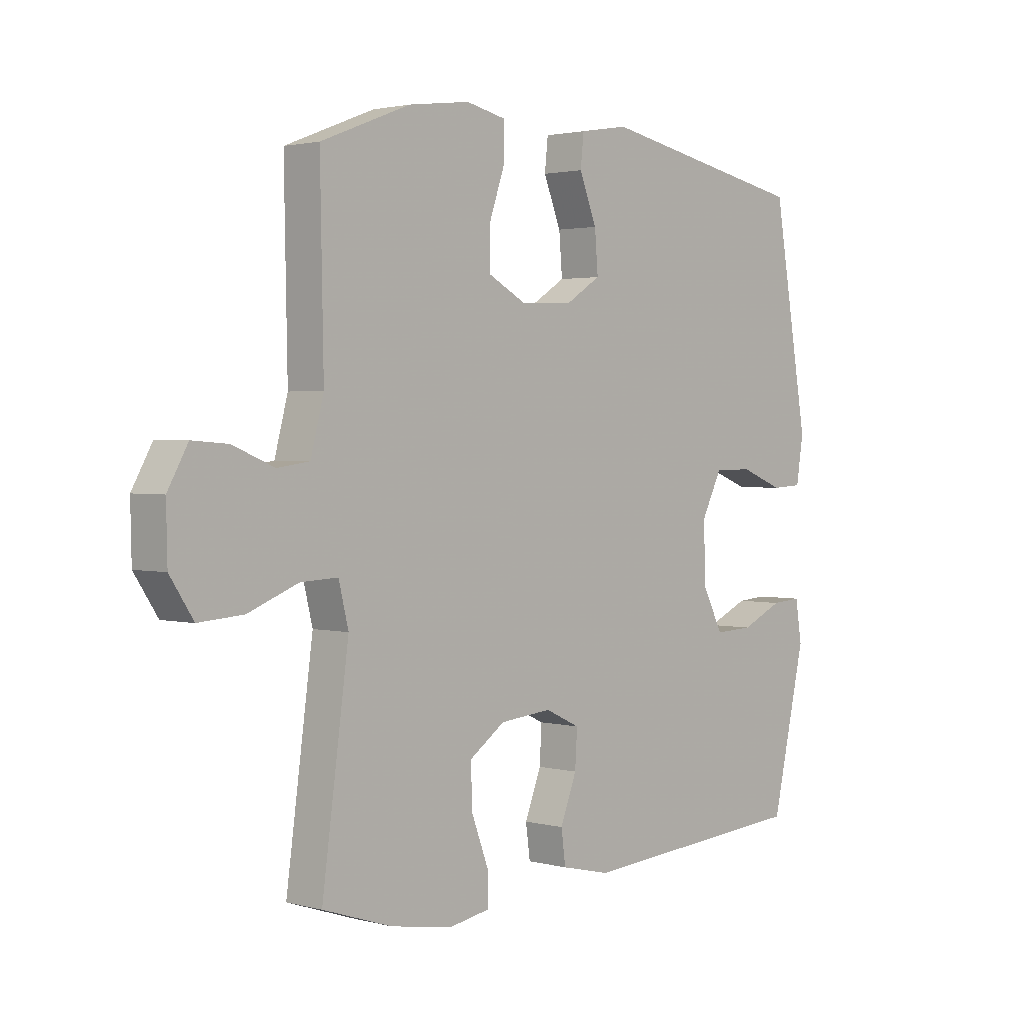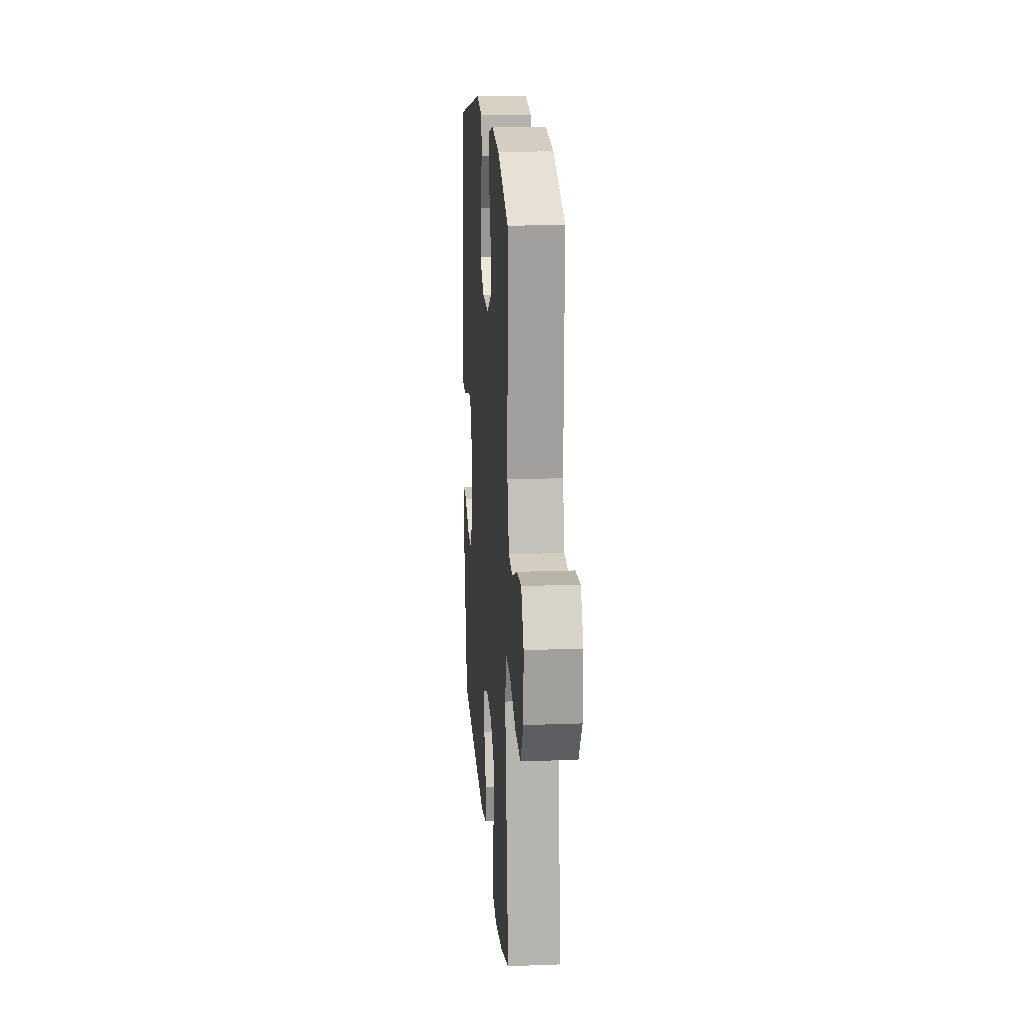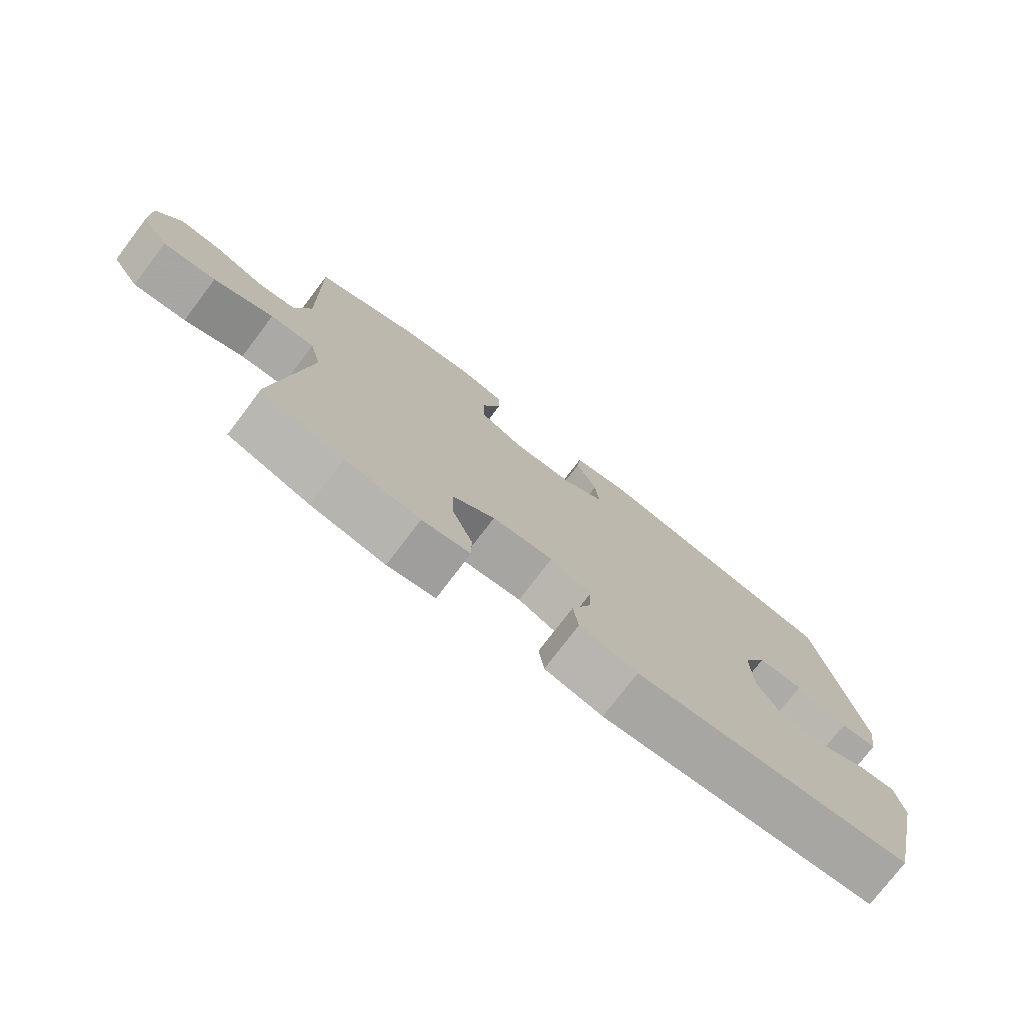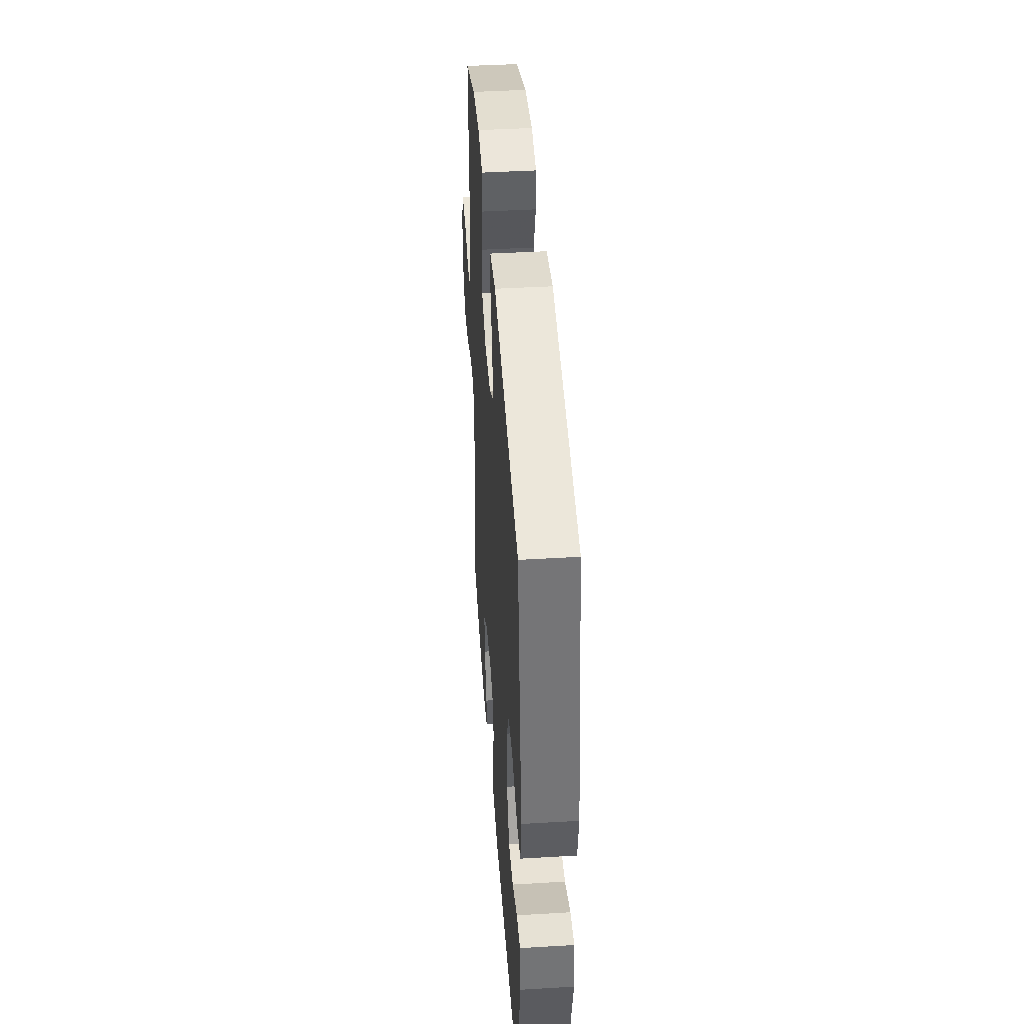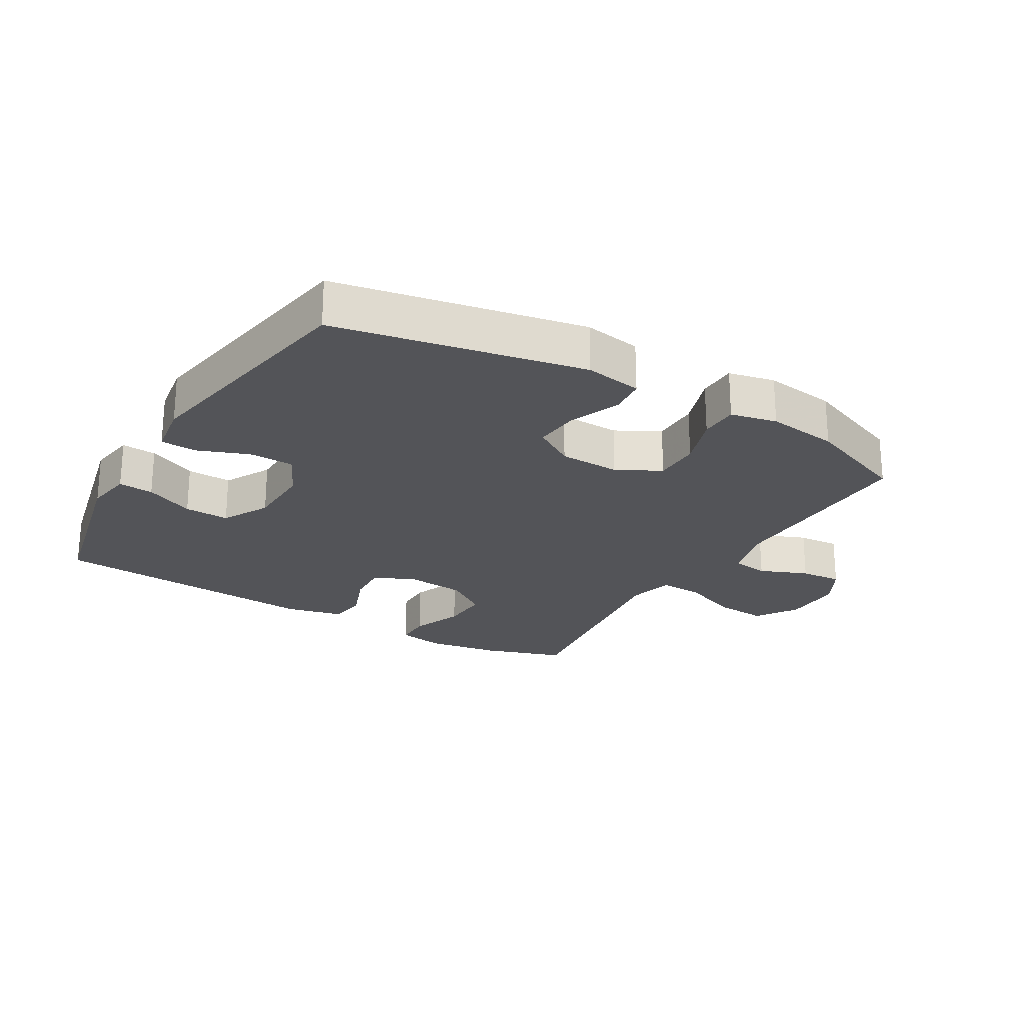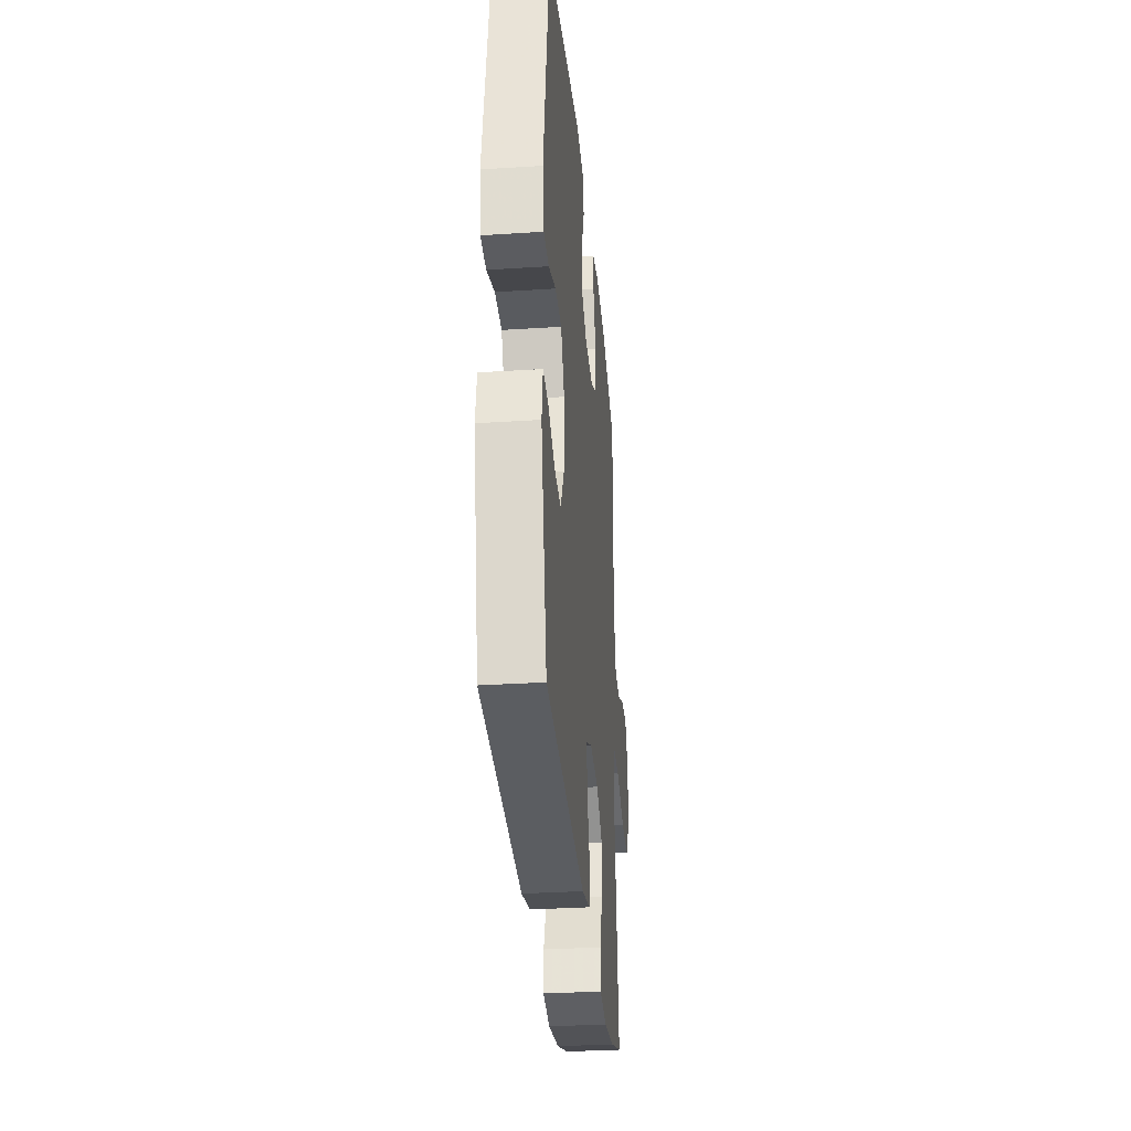
<metadata>
{"format":"obj","ext":"obj","renderer":"f3d","projection":"perspective","resolution":1024,"background":"white","views":[{"elev":2.1,"azim":132.7,"up":"+Z"},{"elev":17.5,"azim":85.8,"up":"+Z"},{"elev":-76.6,"azim":142.7,"up":"+Z"},{"elev":43.4,"azim":-94.0,"up":"+Z"},{"elev":-23.5,"azim":-30.7,"up":"+Y"},{"elev":-31.9,"azim":-84.8,"up":"+Z"}]}
</metadata>
<code>
v 0.5 0.07 -0.5
v 0.373 0.07 -0.542
v 0.258 0.07 -0.561
v 0.184 0.07 -0.548
v 0.184 0.07 -0.49
v 0.215 0.07 -0.408
v 0.218 0.07 -0.332
v 0.152 0.07 -0.286
v 0.057 0.07 -0.277
v -0.007 0.07 -0.307
v -0.003 0.07 -0.373
v 0.027 0.07 -0.451
v 0.019 0.07 -0.511
v -0.071 0.07 -0.532
v -0.5 0.07 -0.5
v -0.563 0.07 -0.223
v -0.551 0.07 -0.149
v -0.496 0.07 -0.153
v -0.419 0.07 -0.188
v -0.348 0.07 -0.191
v -0.309 0.07 -0.117
v -0.307 0.07 -0.011
v -0.344 0.07 0.063
v -0.415 0.07 0.064
v -0.495 0.07 0.033
v -0.552 0.07 0.036
v -0.565 0.07 0.119
v -0.5 0.07 0.5
v -0.11 0.07 0.576
v -0.02 0.07 0.561
v -0.014 0.07 0.504
v -0.046 0.07 0.424
v -0.052 0.07 0.351
v 0.013 0.07 0.31
v 0.109 0.07 0.307
v 0.178 0.07 0.344
v 0.178 0.07 0.418
v 0.149 0.07 0.502
v 0.15 0.07 0.563
v 0.223 0.07 0.579
v 0.336 0.07 0.564
v 0.5 0.07 0.5
v 0.494 0.07 0.178
v 0.518 0.07 0.087
v 0.577 0.07 0.079
v 0.653 0.07 0.11
v 0.719 0.07 0.115
v 0.756 0.07 0.049
v 0.754 0.07 -0.046
v 0.711 0.07 -0.111
v 0.629 0.07 -0.105
v 0.537 0.07 -0.069
v 0.469 0.07 -0.066
v 0.451 0.07 -0.139
v 0.467 0.07 -0.257
v 0.5 0 -0.5
v 0.373 0 -0.542
v 0.258 0 -0.561
v 0.184 0 -0.548
v 0.184 0 -0.49
v 0.215 0 -0.408
v 0.218 0 -0.332
v 0.152 0 -0.286
v 0.057 0 -0.277
v -0.007 0 -0.307
v -0.003 0 -0.373
v 0.027 0 -0.451
v 0.019 0 -0.511
v -0.071 0 -0.532
v -0.5 0 -0.5
v -0.563 0 -0.223
v -0.551 0 -0.149
v -0.496 0 -0.153
v -0.419 0 -0.188
v -0.348 0 -0.191
v -0.309 0 -0.117
v -0.307 0 -0.011
v -0.344 0 0.063
v -0.415 0 0.064
v -0.495 0 0.033
v -0.552 0 0.036
v -0.565 0 0.119
v -0.5 0 0.5
v -0.11 0 0.576
v -0.02 0 0.561
v -0.014 0 0.504
v -0.046 0 0.424
v -0.052 0 0.351
v 0.013 0 0.31
v 0.109 0 0.307
v 0.178 0 0.344
v 0.178 0 0.418
v 0.149 0 0.502
v 0.15 0 0.563
v 0.223 0 0.579
v 0.336 0 0.564
v 0.5 0 0.5
v 0.494 0 0.178
v 0.518 0 0.087
v 0.577 0 0.079
v 0.653 0 0.11
v 0.719 0 0.115
v 0.756 0 0.049
v 0.754 0 -0.046
v 0.711 0 -0.111
v 0.629 0 -0.105
v 0.537 0 -0.069
v 0.469 0 -0.066
v 0.451 0 -0.139
v 0.467 0 -0.257
f 49 50 51 52
f 49 52 53
f 48 49 53
f 45 46 47 48
f 44 45 48 53
f 43 44 53
f 42 43 53 54
f 40 41 42 54
f 37 38 39 40
f 36 37 40 54
f 29 30 31 32
f 29 32 33
f 28 29 33
f 27 28 33 34
f 24 25 26 27
f 23 24 27 34
f 16 17 18 19
f 16 19 20
f 15 16 20
f 14 15 20 21
f 11 12 13 14
f 10 11 14 21
f 3 4 5 6
f 3 6 7
f 55 1 2 3
f 55 3 7
f 35 36 54 55
f 35 55 7 8
f 22 23 34 35
f 22 35 8 9
f 9 10 21 22
f 107 106 105 104
f 108 107 104
f 108 104 103
f 103 102 101 100
f 108 103 100 99
f 108 99 98
f 109 108 98 97
f 109 97 96 95
f 95 94 93 92
f 109 95 92 91
f 87 86 85 84
f 88 87 84
f 88 84 83
f 89 88 83 82
f 82 81 80 79
f 89 82 79 78
f 74 73 72 71
f 75 74 71
f 75 71 70
f 76 75 70 69
f 69 68 67 66
f 76 69 66 65
f 61 60 59 58
f 62 61 58
f 58 57 56 110
f 62 58 110
f 110 109 91 90
f 63 62 110 90
f 90 89 78 77
f 64 63 90 77
f 77 76 65 64
f 1 56 57 2
f 2 57 58 3
f 3 58 59 4
f 4 59 60 5
f 5 60 61 6
f 6 61 62 7
f 7 62 63 8
f 8 63 64 9
f 9 64 65 10
f 10 65 66 11
f 11 66 67 12
f 12 67 68 13
f 13 68 69 14
f 14 69 70 15
f 15 70 71 16
f 16 71 72 17
f 17 72 73 18
f 18 73 74 19
f 19 74 75 20
f 20 75 76 21
f 21 76 77 22
f 22 77 78 23
f 23 78 79 24
f 24 79 80 25
f 25 80 81 26
f 26 81 82 27
f 27 82 83 28
f 28 83 84 29
f 29 84 85 30
f 30 85 86 31
f 31 86 87 32
f 32 87 88 33
f 33 88 89 34
f 34 89 90 35
f 35 90 91 36
f 36 91 92 37
f 37 92 93 38
f 38 93 94 39
f 39 94 95 40
f 40 95 96 41
f 41 96 97 42
f 42 97 98 43
f 43 98 99 44
f 44 99 100 45
f 45 100 101 46
f 46 101 102 47
f 47 102 103 48
f 48 103 104 49
f 49 104 105 50
f 50 105 106 51
f 51 106 107 52
f 52 107 108 53
f 53 108 109 54
f 54 109 110 55
f 55 110 56 1

</code>
